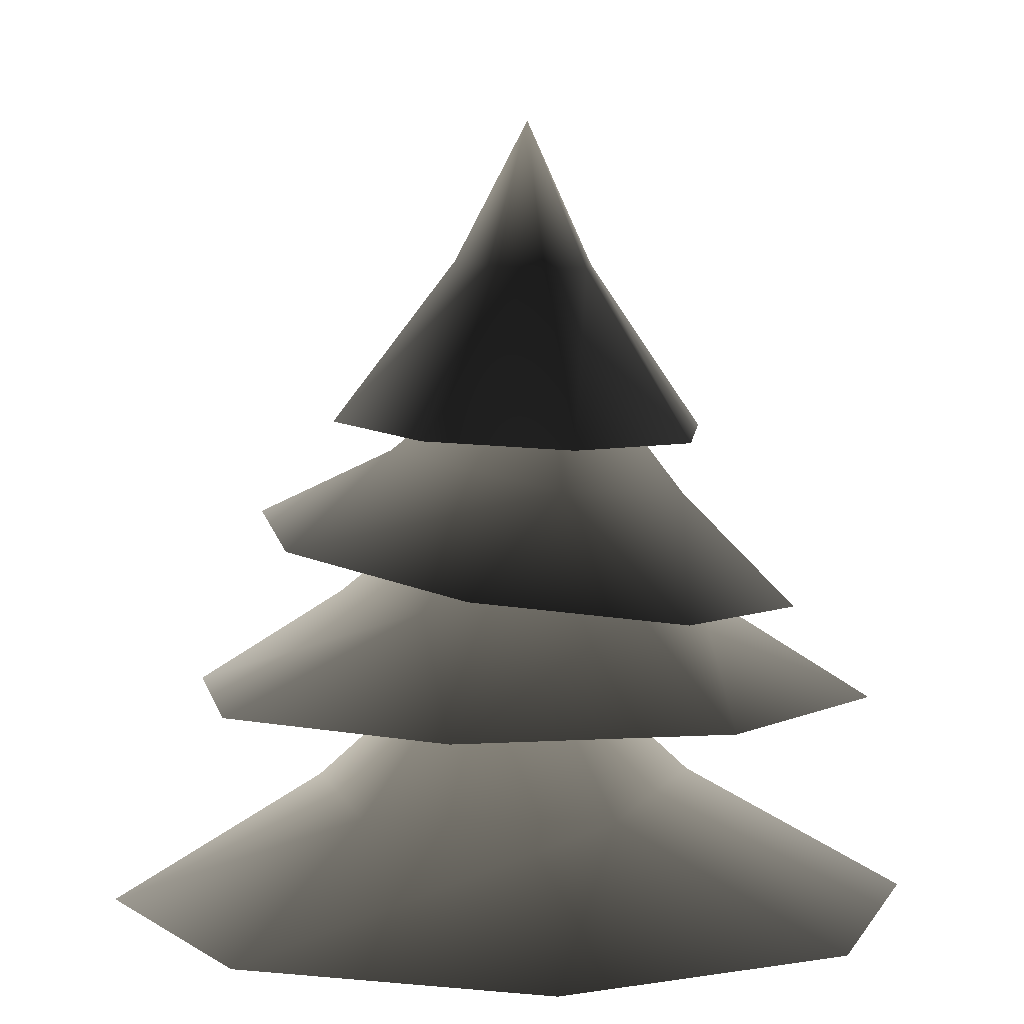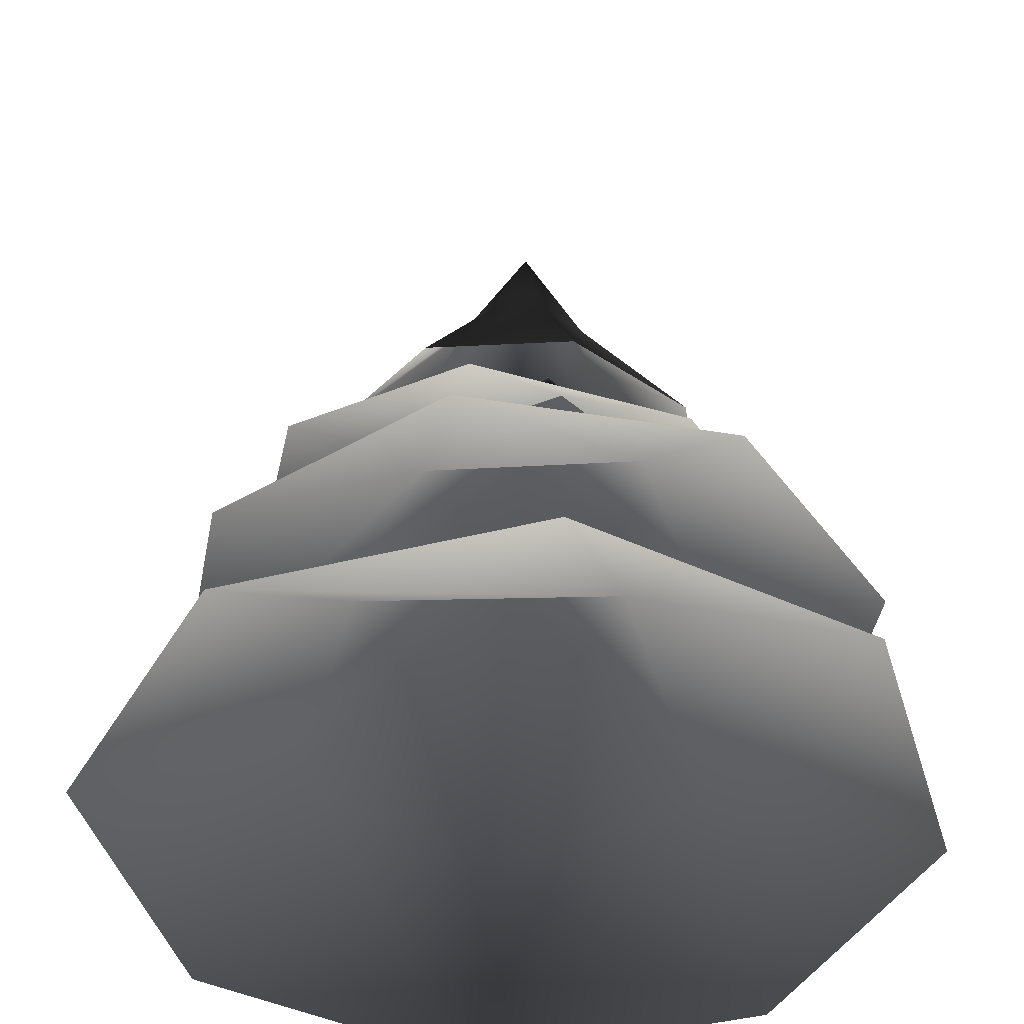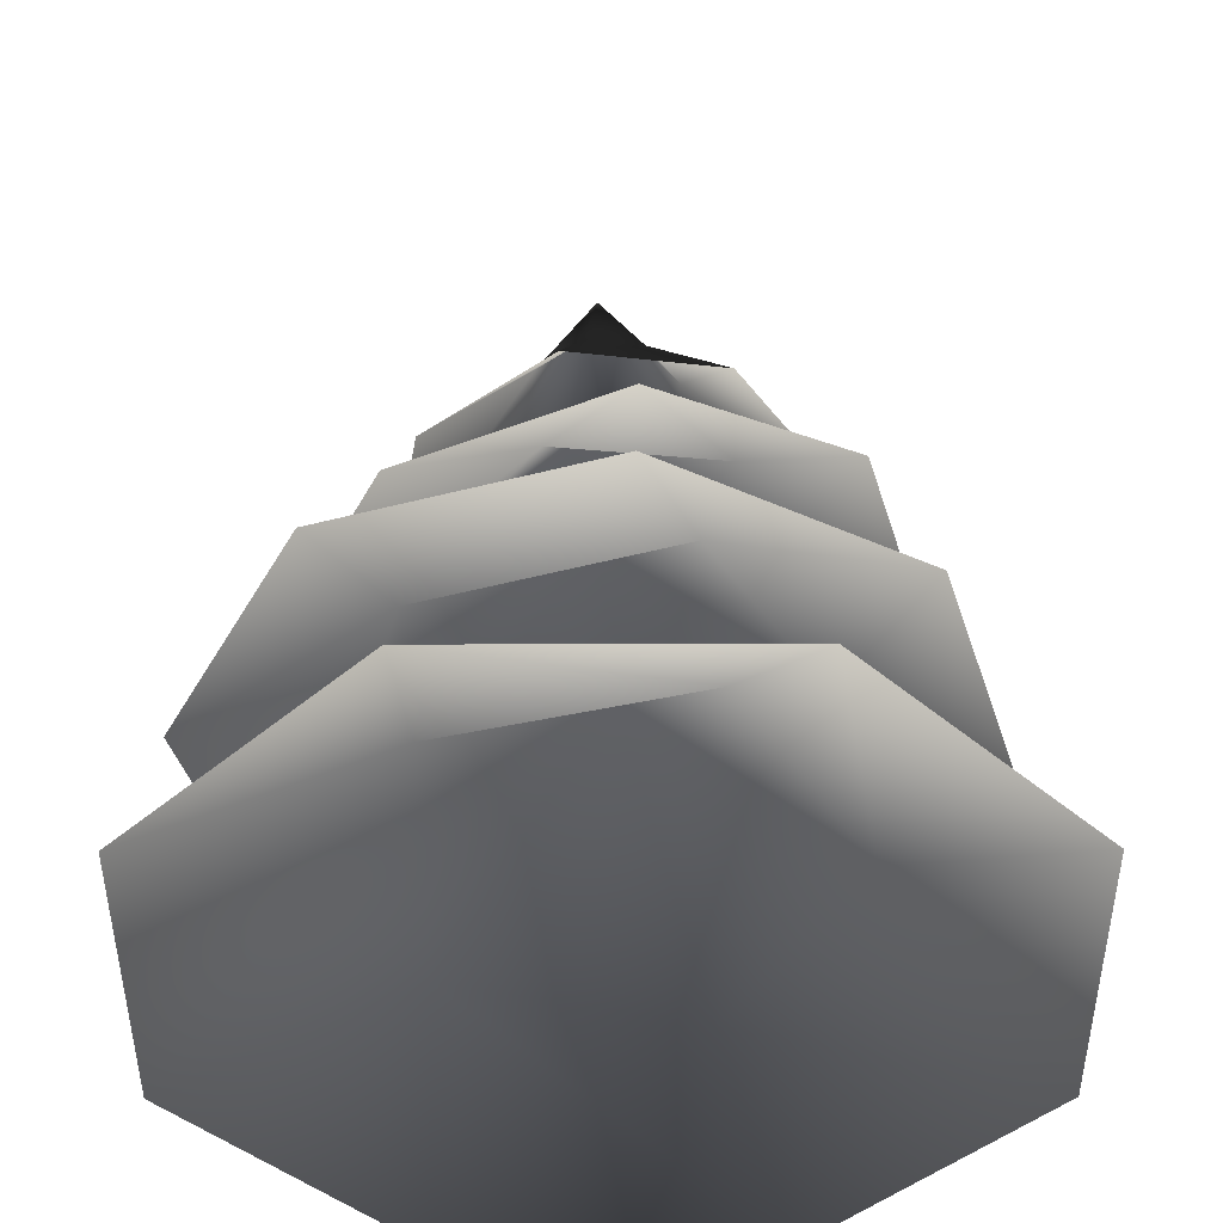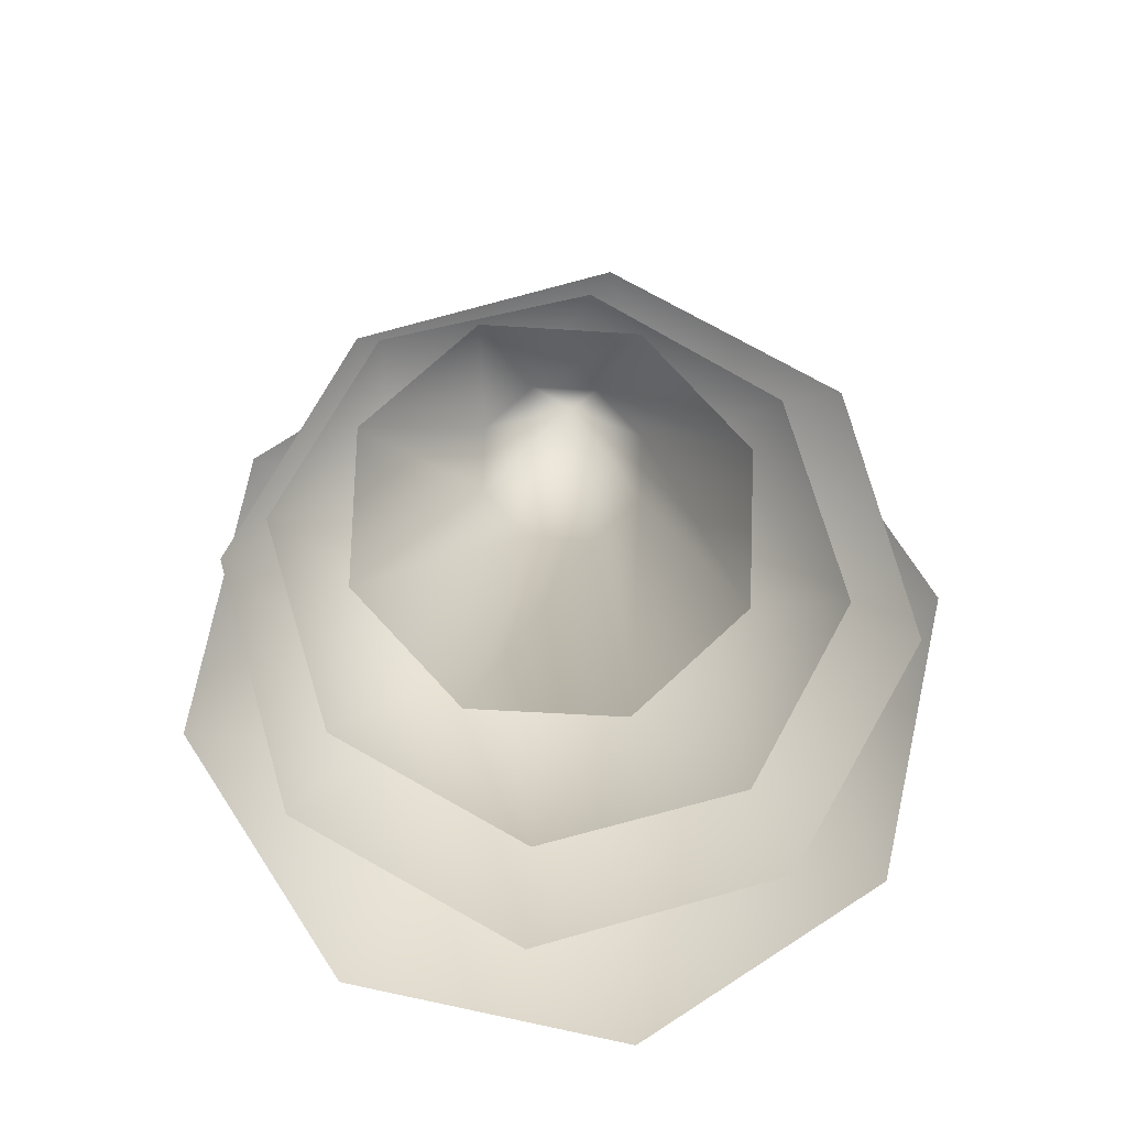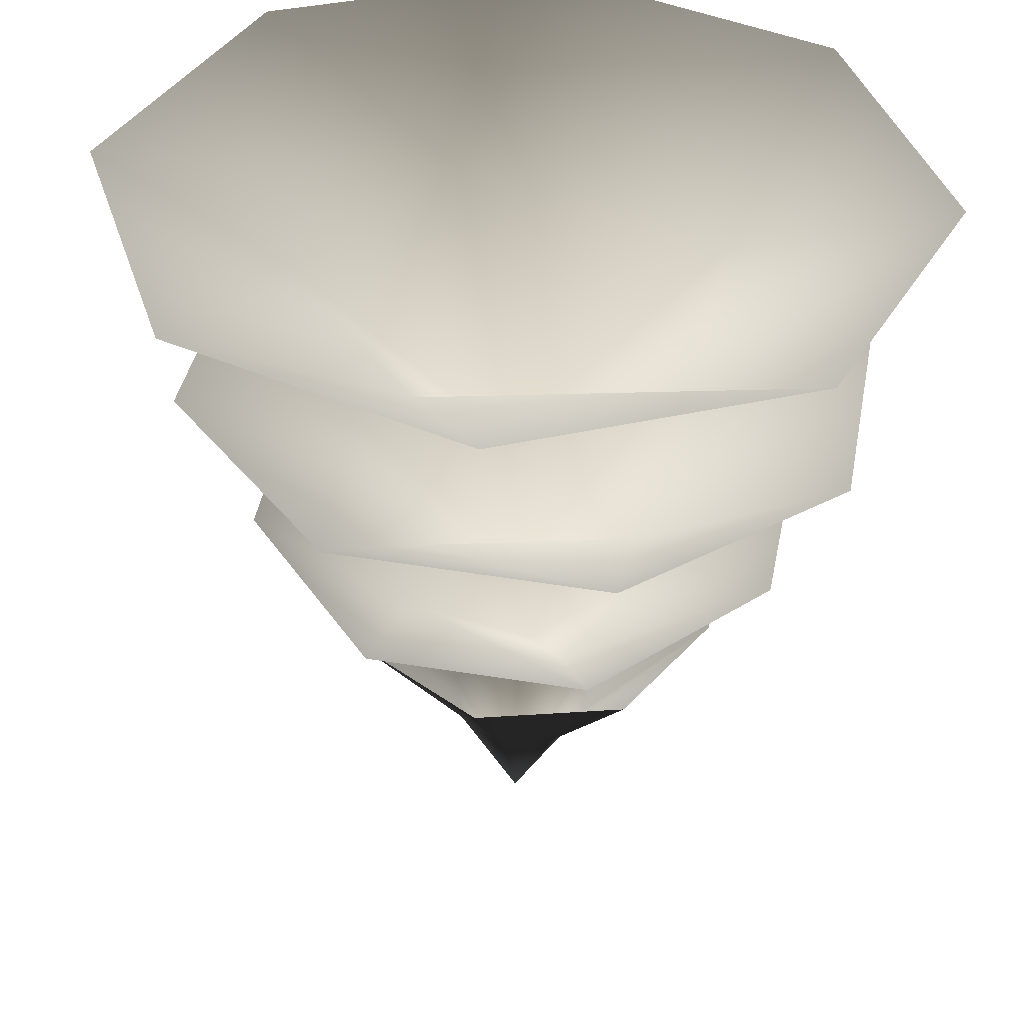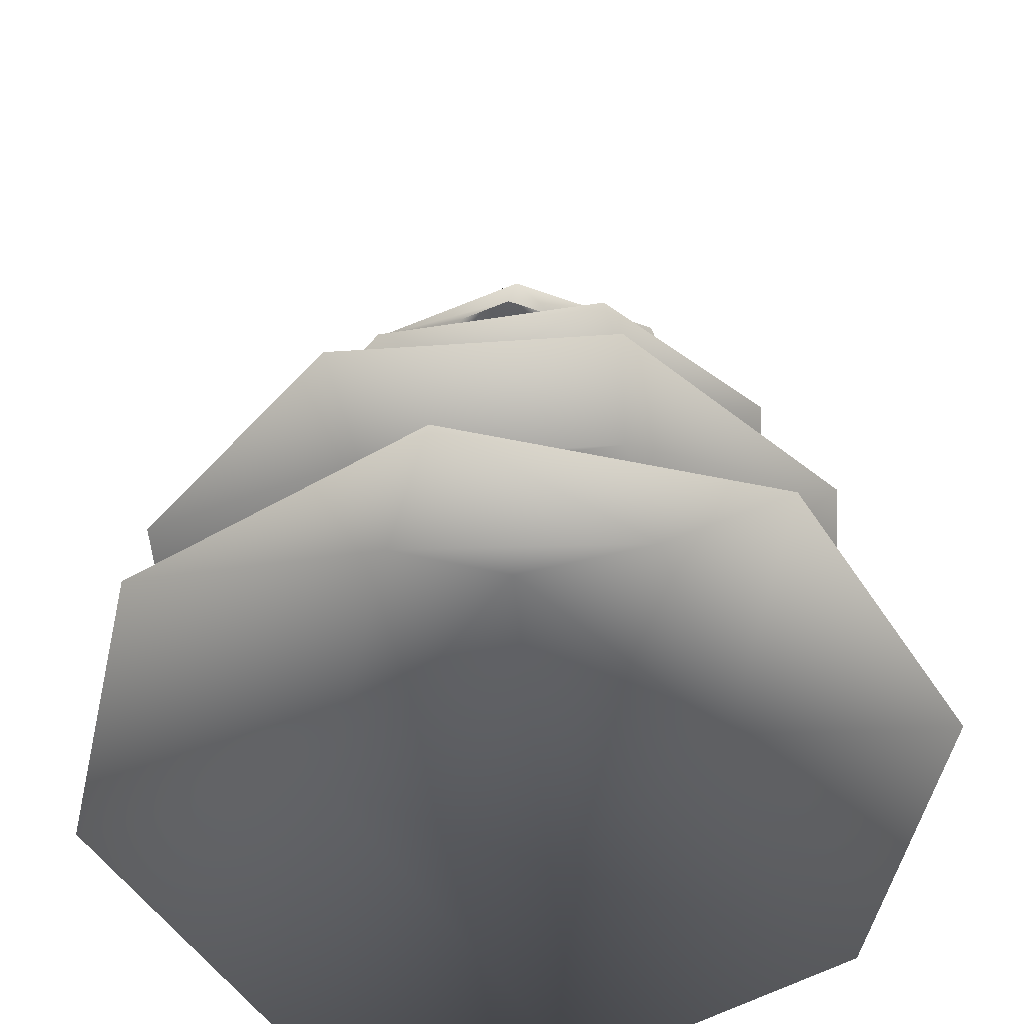
<metadata>
{"format":"obj","ext":"obj","renderer":"f3d","projection":"perspective","resolution":1024,"background":"white","views":[{"elev":5.1,"azim":-45.4,"up":"+Y"},{"elev":-43.8,"azim":-45.7,"up":"+Y"},{"elev":-44.2,"azim":117.8,"up":"+Y"},{"elev":74.1,"azim":-95.2,"up":"+Y"},{"elev":-50.8,"azim":-1.6,"up":"+Z"},{"elev":-51.9,"azim":104.8,"up":"+Y"}]}
</metadata>
<code>
v 0.1095 1.578 0.3661
v 0.03893 1.931 0.142
v 0.1273 1.938 0.07318
v 0.3484 1.599 0.1801
v 0.141 1.948 -0.03793
v 0.3853 1.625 -0.1203
v 0.07192 1.954 -0.1262
v 0.1986 1.641 -0.3589
v -0.03942 1.953 -0.14
v -0.1023 1.638 -0.3961
v -0.1278 1.945 -0.07113
v -0.3412 1.618 -0.21
v -0.1415 1.936 0.03999
v -0.3781 1.592 0.09033
v -0.07242 1.93 0.1283
v -0.1915 1.575 0.329
v -0.003585 2.233 0.01497
v -0.5622 0.6246 0.6367
v -0.1599 0.85 0.4109
v 0.04299 0.6214 0.8243
v 0.3784 0.8471 0.1274
v 0.6035 0.6185 0.529
v 0.7911 0.6175 -0.07618
v 0.2651 0.8477 -0.3582
v 0.4958 0.6191 -0.6367
v -0.233 0.8503 -0.3806
v -0.1094 0.6222 -0.8243
v -0.6699 0.6252 -0.529
v -0.4962 0.8517 0.04285
v -0.8574 0.6262 0.07618
v -0.04383 1.231 -8.668e-09
v -0.3161 1.416 -0.4689
v -0.2402 1.557 -0.1452
v -0.5582 1.373 -0.1078
v -0.1586 1.489 0.2622
v -0.4732 1.302 0.3164
v -0.1111 1.246 0.5553
v 0.1836 1.468 0.2808
v 0.3161 1.237 0.4689
v 0.2958 1.513 -0.04162
v 0.5582 1.281 0.1078
v 0.4732 1.351 -0.3164
v 0.06822 1.564 -0.2953
v 0.1111 1.407 -0.5553
v 0.02009 1.826 0.05963
v 0.3821 1.058 0.6121
v 0.3001 1.252 0.224
v 0.6915 1.055 0.1637
v 0.2057 1.249 -0.2906
v 0.5932 1.053 -0.3721
v 0.1447 1.052 -0.6815
v -0.2218 1.25 -0.3223
v -0.3911 1.053 -0.5832
v -0.3682 1.252 0.08065
v -0.7005 1.056 -0.1348
v -0.6022 1.058 0.401
v -0.08831 1.253 0.4054
v -0.1538 1.059 0.7104
v -0.007256 1.579 0.02318
g Tree_conf1_(2)_1418_242
f 1 3 2
f 1 4 3
f 4 5 3
f 4 6 5
f 6 7 5
f 6 8 7
f 8 9 7
f 8 10 9
f 10 11 9
f 10 12 11
f 12 13 11
f 12 14 13
f 14 15 13
f 14 16 15
f 16 2 15
f 16 1 2
f 2 3 17
f 3 5 17
f 5 7 17
f 7 9 17
f 9 11 17
f 11 13 17
f 13 15 17
f 15 2 17
f 18 20 19
f 20 21 19
f 20 22 21
f 22 23 21
f 23 24 21
f 23 25 24
f 25 26 24
f 25 27 26
f 27 28 26
f 28 29 26
f 28 30 29
f 30 19 29
f 30 18 19
f 19 21 31
f 21 24 31
f 24 26 31
f 26 29 31
f 29 19 31
f 32 34 33
f 34 35 33
f 34 36 35
f 36 37 35
f 37 38 35
f 37 39 38
f 39 40 38
f 39 41 40
f 41 42 40
f 42 43 40
f 42 44 43
f 44 33 43
f 44 32 33
f 33 35 45
f 35 38 45
f 38 40 45
f 40 43 45
f 43 33 45
f 46 48 47
f 48 49 47
f 48 50 49
f 50 51 49
f 51 52 49
f 51 53 52
f 53 54 52
f 53 55 54
f 55 56 54
f 56 57 54
f 56 58 57
f 58 47 57
f 58 46 47
f 47 49 59
f 49 52 59
f 52 54 59
f 54 57 59
f 57 47 59

</code>
